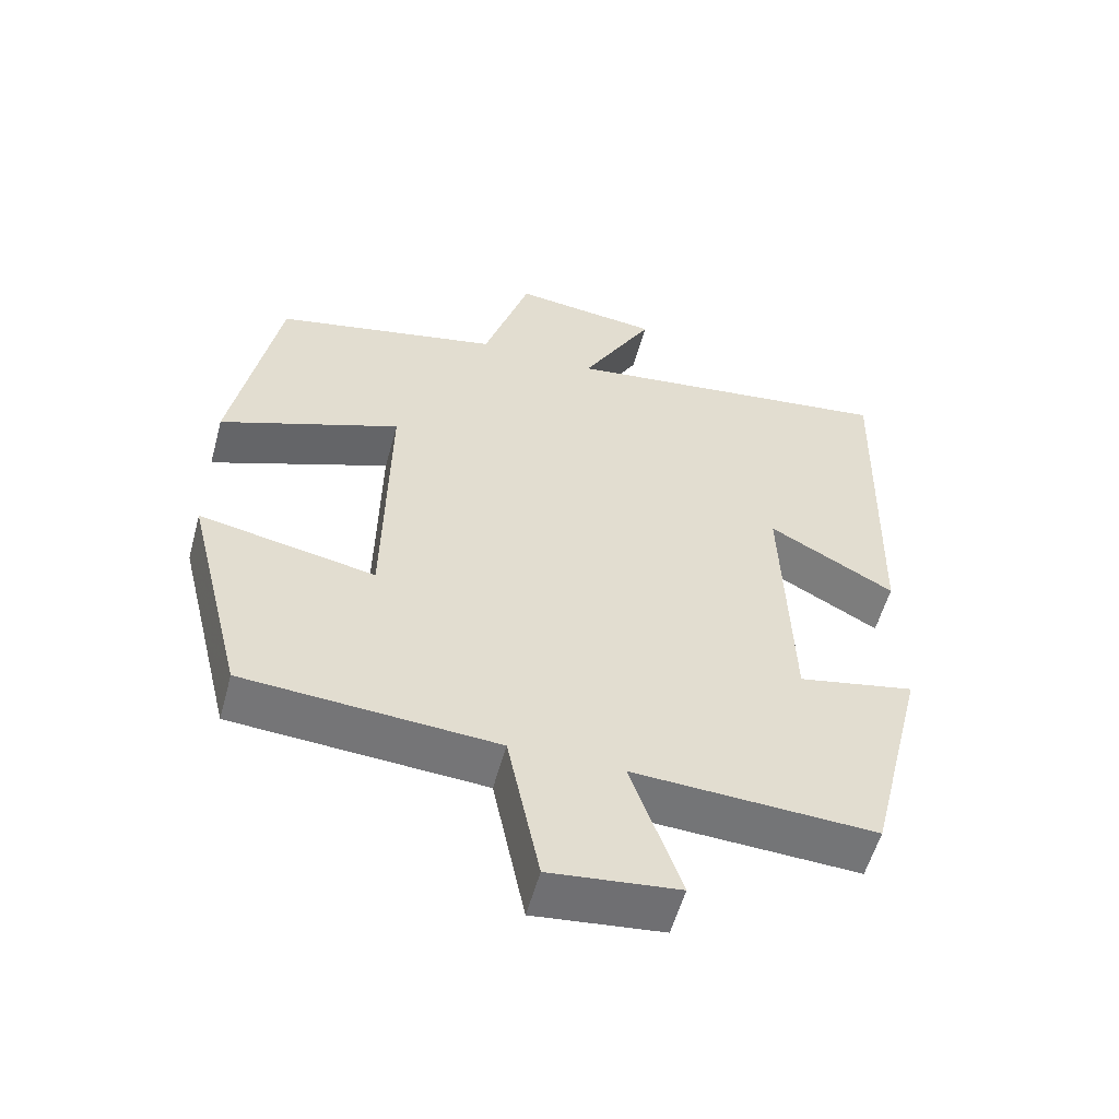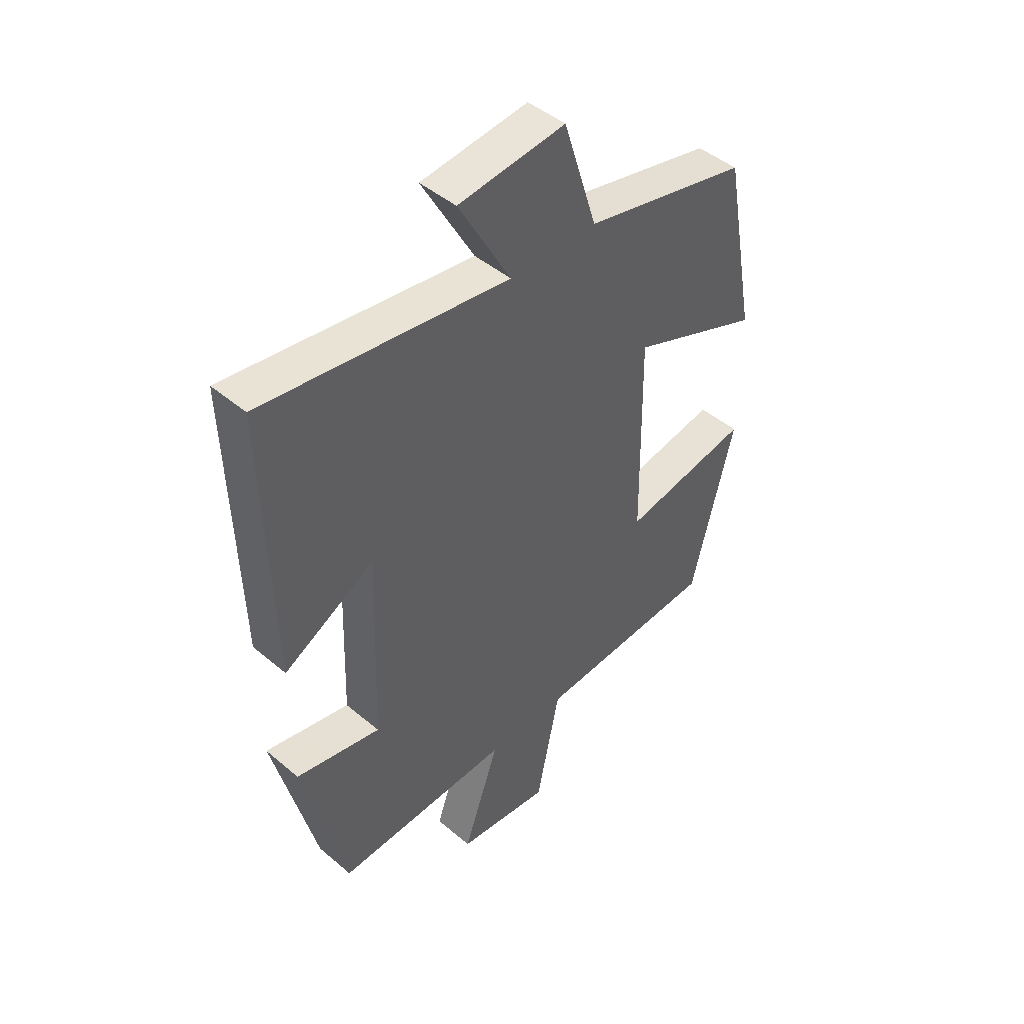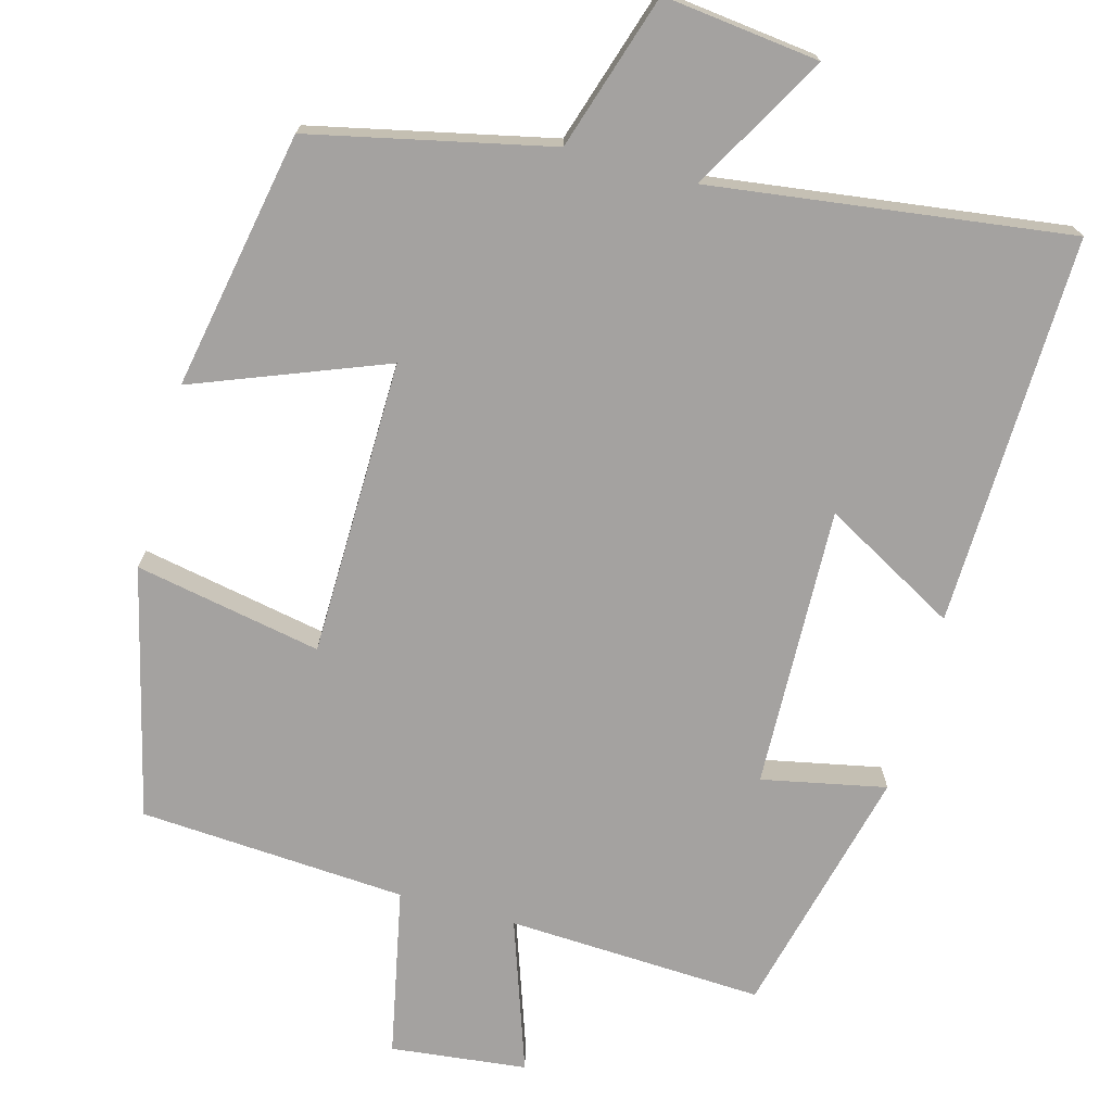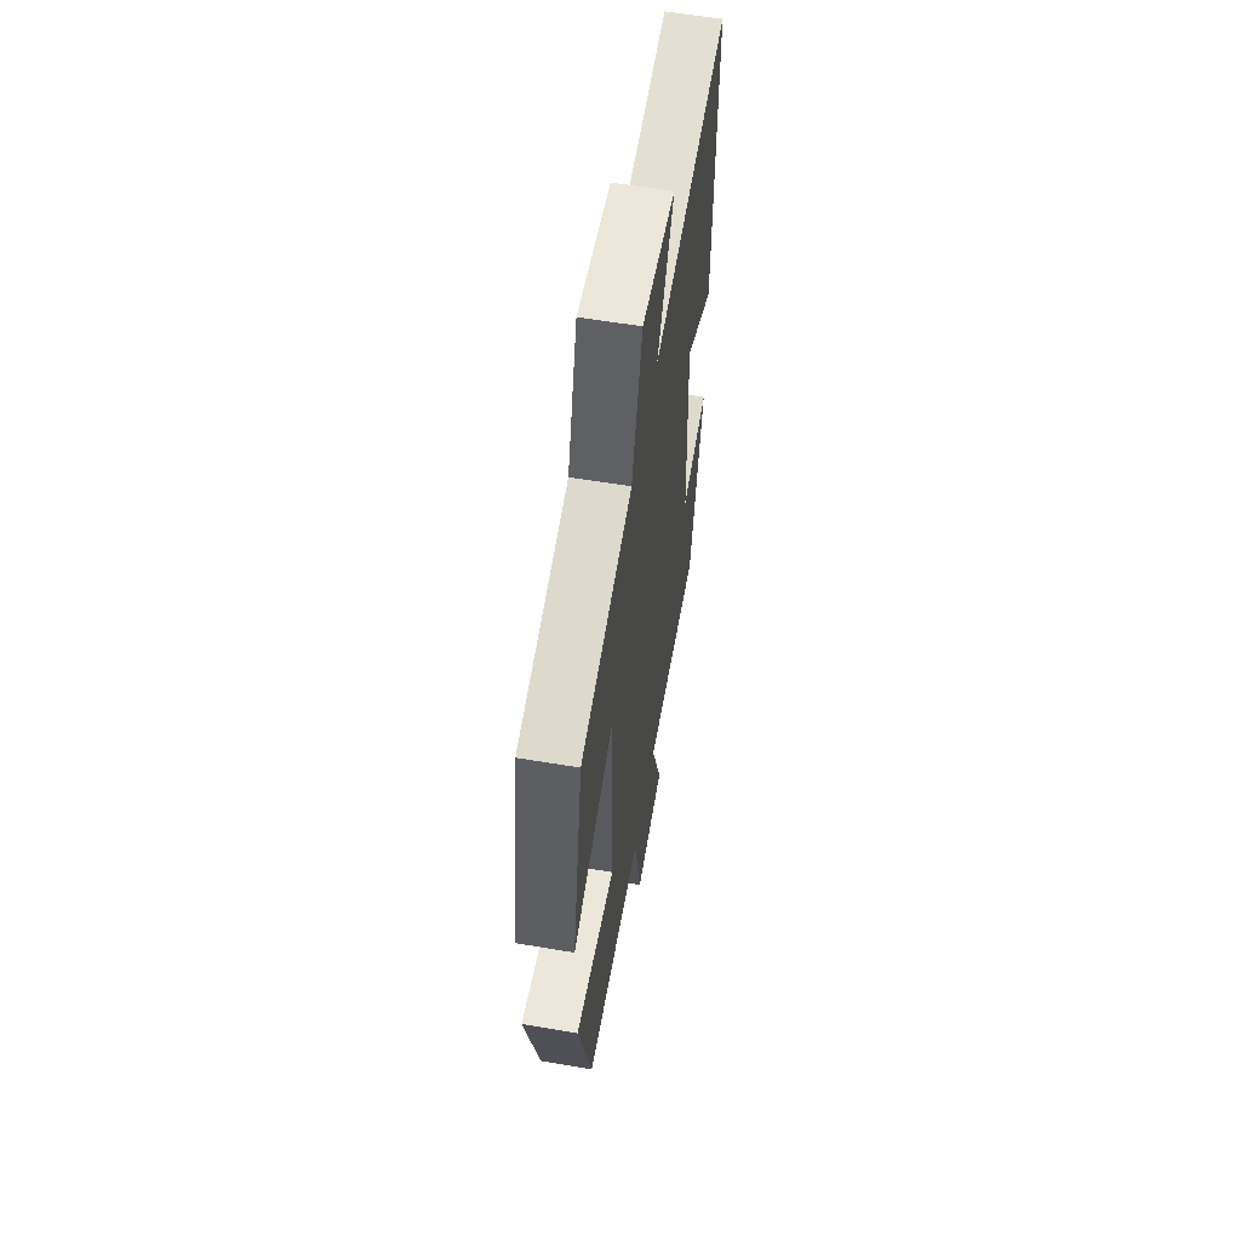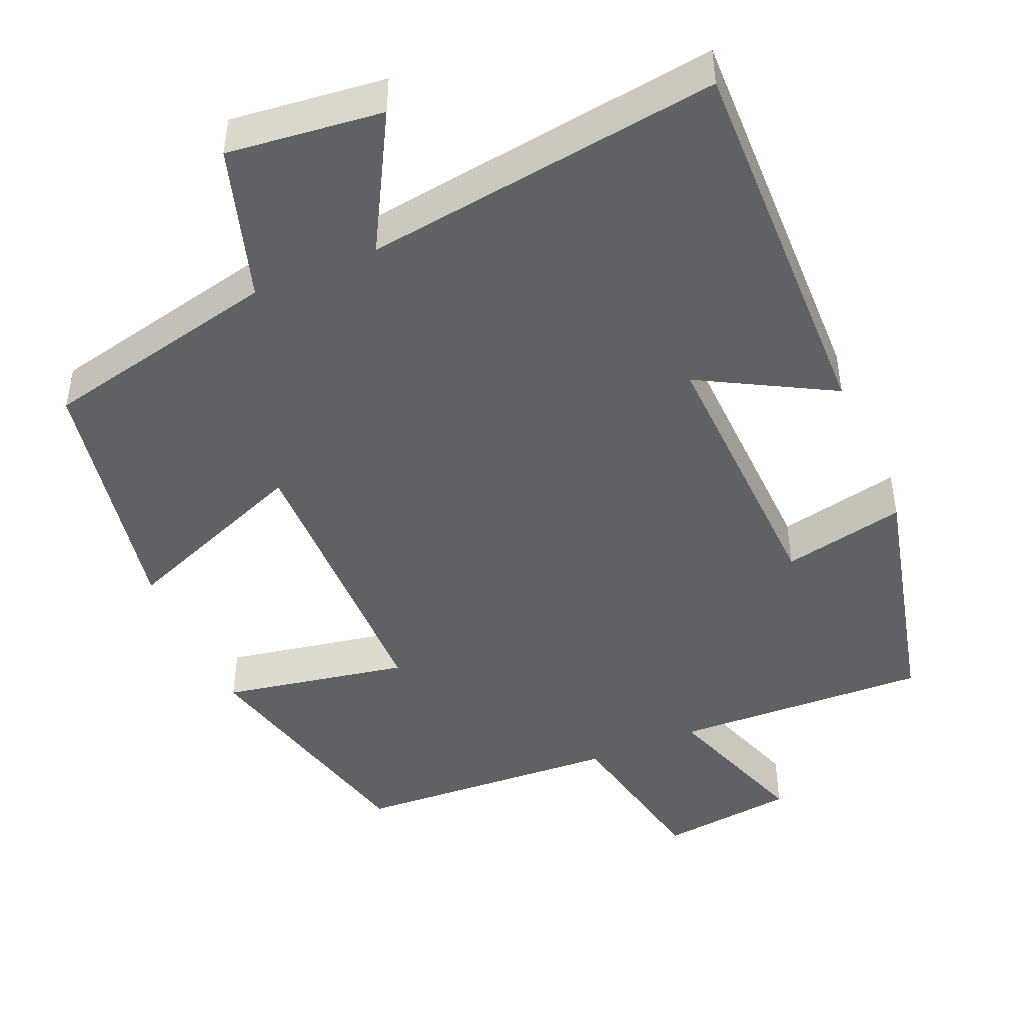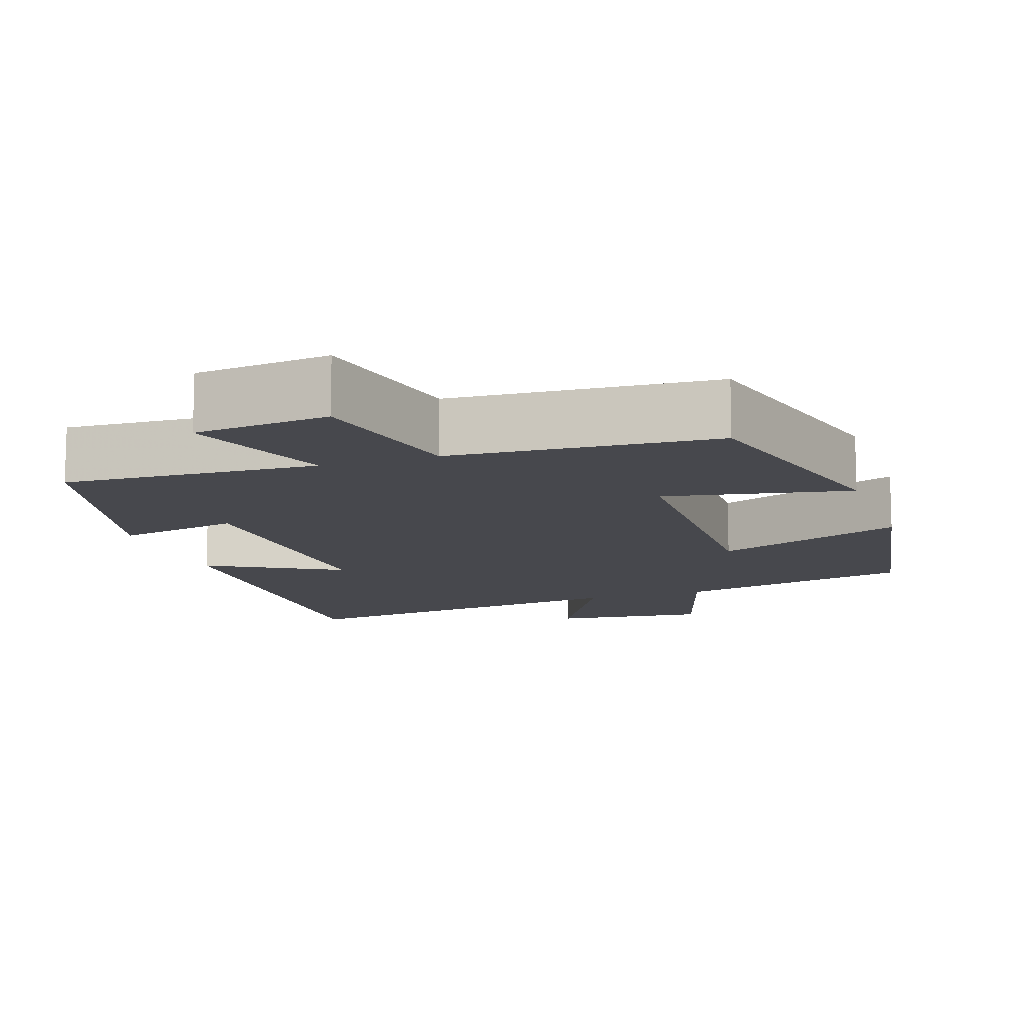
<metadata>
{"format":"obj","ext":"obj","renderer":"f3d","projection":"perspective","resolution":1024,"background":"white","views":[{"elev":-56.0,"azim":-15.2,"up":"+Z"},{"elev":45.5,"azim":134.3,"up":"+Z"},{"elev":-72.7,"azim":-15.3,"up":"+Y"},{"elev":59.1,"azim":-80.1,"up":"+Z"},{"elev":-46.2,"azim":23.5,"up":"+Y"},{"elev":-11.8,"azim":-161.1,"up":"+Y"}]}
</metadata>
<code>
v -0.419 0.07 -0.477
v -0.5 0.07 -0.151
v -0.256 0.07 -0.198
v -0.25 0.07 0.19
v -0.5 0.07 0.093
v -0.437 0.07 0.431
v -0.123 0.07 0.5
v -0.059 0.07 0.703
v 0.145 0.07 0.679
v 0.045 0.07 0.5
v 0.514 0.07 0.562
v 0.5 0.07 0.051
v 0.326 0.07 0.148
v 0.338 0.07 -0.22
v 0.5 0.07 -0.187
v 0.419 0.07 -0.516
v 0.084 0.07 -0.5
v 0.153 0.07 -0.7
v -0.025 0.07 -0.72
v -0.07 0.07 -0.5
v -0.419 0 -0.477
v -0.5 0 -0.151
v -0.256 0 -0.198
v -0.25 0 0.19
v -0.5 0 0.093
v -0.437 0 0.431
v -0.123 0 0.5
v -0.059 0 0.703
v 0.145 0 0.679
v 0.045 0 0.5
v 0.514 0 0.562
v 0.5 0 0.051
v 0.326 0 0.148
v 0.338 0 -0.22
v 0.5 0 -0.187
v 0.419 0 -0.516
v 0.084 0 -0.5
v 0.153 0 -0.7
v -0.025 0 -0.72
v -0.07 0 -0.5
f 17 18 19 20
f 1 2 3
f 20 1 3
f 17 20 3
f 14 15 16 17
f 17 3 4
f 14 17 4
f 13 14 4
f 10 11 12 13
f 10 13 4
f 7 8 9 10
f 6 7 10
f 5 6 10
f 4 5 10
f 40 39 38 37
f 23 22 21
f 23 21 40
f 23 40 37
f 37 36 35 34
f 24 23 37
f 24 37 34
f 24 34 33
f 33 32 31 30
f 24 33 30
f 30 29 28 27
f 30 27 26
f 30 26 25
f 30 25 24
f 1 21 22 2
f 2 22 23 3
f 3 23 24 4
f 4 24 25 5
f 5 25 26 6
f 6 26 27 7
f 7 27 28 8
f 8 28 29 9
f 9 29 30 10
f 10 30 31 11
f 11 31 32 12
f 12 32 33 13
f 13 33 34 14
f 14 34 35 15
f 15 35 36 16
f 16 36 37 17
f 17 37 38 18
f 18 38 39 19
f 19 39 40 20
f 20 40 21 1

</code>
